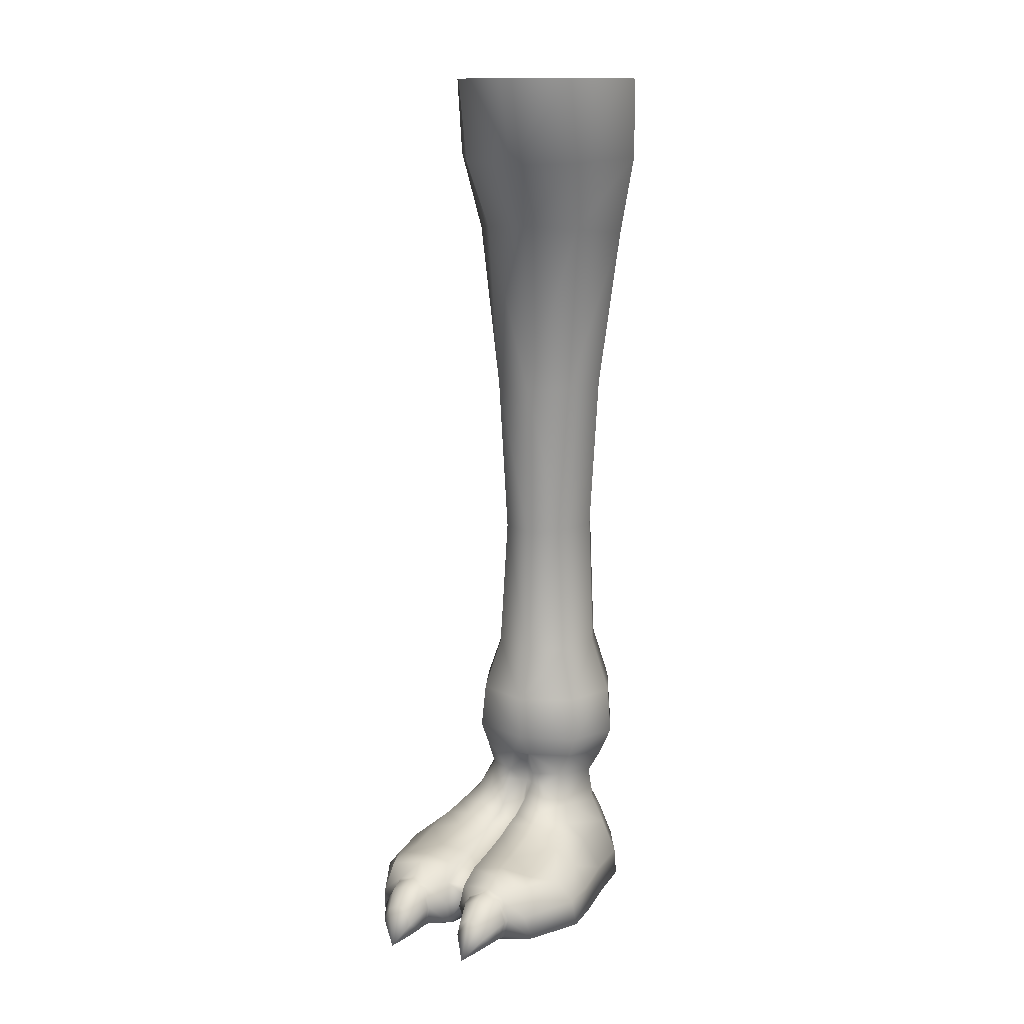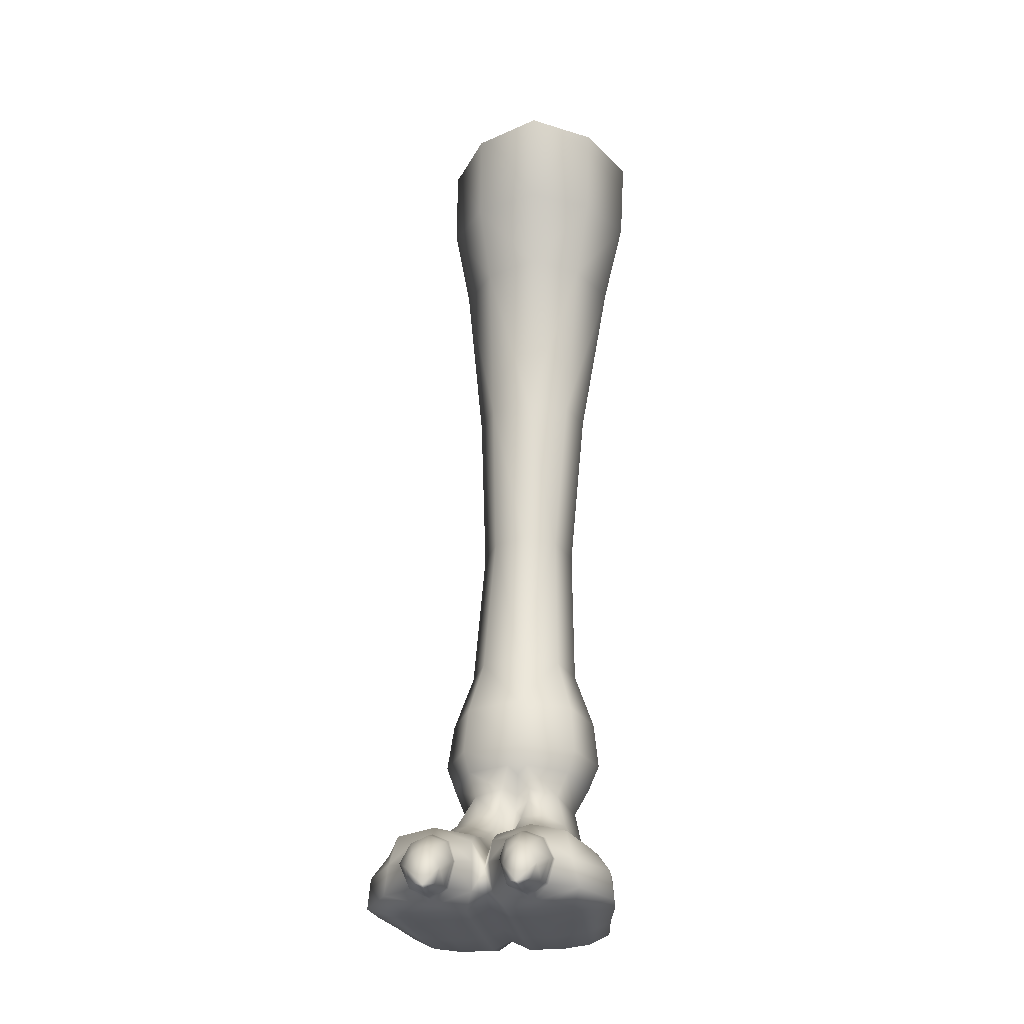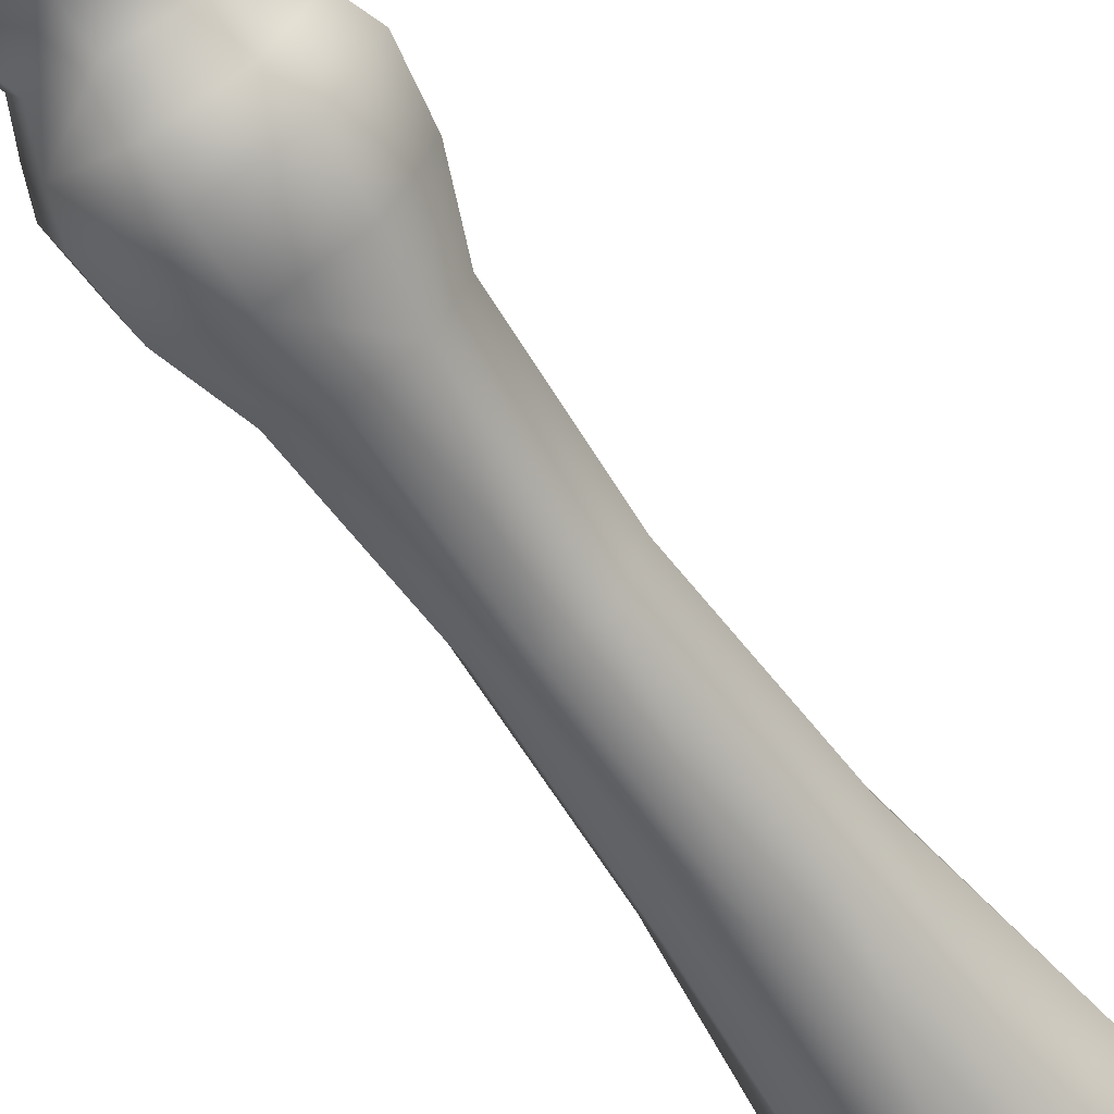
<metadata>
{"format":"obj","ext":"obj","renderer":"f3d","projection":"perspective","resolution":1024,"background":"white","views":[{"elev":13.1,"azim":28.1,"up":"+Y"},{"elev":-27.2,"azim":7.7,"up":"+Y"},{"elev":-62.8,"azim":30.3,"up":"+Z"}]}
</metadata>
<code>
v  0.18 0.5636 0.4091
v  0.1769 0.5106 0.3923
v  0.2128 0.5636 0.3876
v  0.1442 0.5636 0.3911
v  0.1736 0.4717 0.3663
v  0.2138 0.5119 0.3709
v  0.2353 0.5636 0.3487
v  0.2174 0.5636 0.3849
v  0.1388 0.5636 0.3887
v  0.1191 0.5636 0.3548
v  0.1365 0.5124 0.3749
v  0.2035 0.4694 0.3502
v  0.1406 0.4698 0.3535
v  0.2356 0.5152 0.3337
v  0.168 0.3627 0.3505
v  0.2208 0.5636 0.3081
v  0.2391 0.5636 0.3421
v  0.1132 0.5161 0.3397
v  0.2218 0.466 0.3233
v  0.1931 0.3632 0.3383
v  0.1185 0.5636 0.3388
v  0.1317 0.5636 0.3021
v  0.1304 0.5216 0.2986
v  0.1213 0.4668 0.3282
v  0.1419 0.3636 0.3415
v  0.2119 0.5209 0.2945
v  0.183 0.263 0.3287
v  0.1857 0.5636 0.2816
v  0.2146 0.5636 0.2979
v  0.1603 0.5636 0.2829
v  0.1359 0.4642 0.2962
v  0.1632 0.2629 0.3407
v  0.2016 0.4636 0.293
v  0.2022 0.3649 0.3121
v  0.1712 0.5232 0.2714
v  0.1297 0.3654 0.3166
v  0.1424 0.2633 0.3307
v  0.1592 0.1774 0.3357
v  0.1915 0.2635 0.3022
v  0.1686 0.461 0.2752
v  0.1388 0.367 0.2903
v  0.1901 0.3667 0.2872
v  0.1832 0.1772 0.3231
v  0.1918 0.1773 0.2958
v  0.1314 0.264 0.3051
v  0.1341 0.1776 0.3255
v  0.1593 0.1433 0.3445
v  0.1799 0.2643 0.277
v  0.1647 0.3676 0.2781
v  0.1405 0.2645 0.2789
v  0.1918 0.1429 0.3287
v  0.18 0.1775 0.2697
v  0.1229 0.1778 0.2991
v  0.1253 0.1435 0.3319
v  0.2036 0.1425 0.2946
v  0.1586 0.1147 0.343
v  0.1597 0.2647 0.2675
v  0.1321 0.1778 0.272
v  0.1937 0.1139 0.3286
v  0.1878 0.1425 0.2614
v  0.1555 0.1777 0.2601
v  0.1102 0.1435 0.2991
v  0.1222 0.115 0.3321
v  0.2066 0.1132 0.2959
v  0.1639 0.1017 0.3389
v  0.1546 0.1428 0.2482
v  0.1896 0.1131 0.2604
v  0.1228 0.1432 0.2645
v  0.152 0.1018 0.3394
v  0.1889 0.1001 0.3255
v  0.154 0.1135 0.2474
v  0.1198 0.1142 0.2637
v  0.1062 0.1148 0.3008
v  0.1254 0.1016 0.3286
v  0.1996 0.0971 0.2961
v  0.1575 0.0974 0.3328
v  0.1819 0.085 0.3244
v  0.1839 0.095 0.2635
v  0.1116 0.0994 0.3002
v  0.1479 0.0868 0.337
v  0.1905 0.0806 0.2973
v  0.1655 0.0867 0.3362
v  0.1535 0.0947 0.2518
v  0.1242 0.0965 0.2663
v  0.1296 0.0861 0.3266
v  0.1565 0.0874 0.3268
v  0.1725 0.0772 0.3335
v  0.1872 0.064 0.3271
v  0.1771 0.0775 0.2718
v  0.1183 0.0826 0.3004
v  0.1376 0.0774 0.335
v  0.1643 0.0792 0.3352
v  0.1551 0.0762 0.3247
v  0.1948 0.0592 0.2981
v  0.1526 0.0765 0.2632
v  0.1181 0.0659 0.3297
v  0.1467 0.0792 0.3359
v  0.1323 0.0695 0.3373
v  0.1743 0.0691 0.3357
v  0.2028 0.0438 0.2984
v  0.1292 0.0787 0.2739
v  0.1507 0.0548 0.2687
v  0.1092 0.0618 0.3011
v  0.1459 0.0672 0.339
v  0.1797 0.056 0.271
v  0.1606 0.0677 0.338
v  0.1746 0.061 0.3431
v  0.1926 0.0543 0.3361
v  0.1848 0.044 0.2674
v  0.1224 0.0575 0.2734
v  0.1274 0.0611 0.3448
v  0.1083 0.0559 0.3384
v  0.1442 0.0569 0.3456
v  0.1527 0.06 0.3277
v  0.2011 0.0393 0.3257
v  0.2104 0.0212 0.294
v  0.1559 0.0437 0.2615
v  0.1141 0.0448 0.2704
v  0.0972 0.0453 0.3016
v  0.1504 0.0488 0.3391
v  0.1574 0.0577 0.3444
v  0.1946 0.0499 0.3458
v  0.2131 0.0211 0.3253
v  0.193 0.0203 0.2632
v  0.1425 0.0436 0.2621
v  0.1491 0.041 0.2653
v  0.1242 0.055 0.3537
v  0.1425 0.0525 0.3548
v  0.0964 0.0386 0.3294
v  0.1488 0.0434 0.3498
v  0.1754 0.0323 0.2565
v  0.1741 0.0554 0.3518
v  0.2102 0.0353 0.359
v  0.2142 0.0026 0.3252
v  0.1964 0.0066 0.2665
v  0.1486 0.0328 0.2632
v  0.1034 0.0499 0.3484
v  0.1035 0.0207 0.2665
v  0.1211 0.0325 0.2589
v  0.0867 0.0218 0.2979
v  0.1557 0.053 0.3536
v  0.1588 0.0324 0.2561
v  0.1744 0.0502 0.3617
v  0.2184 0.0202 0.3572
v  0.1963 0.044 0.3606
v  0.2104 0.0031 0.2909
v  0.2191 0.0022 0.3553
v  0.1765 0.0204 0.2555
v  0.1776 0.007 0.2581
v  0.1413 0.0473 0.3631
v  0.1216 0.0497 0.3638
v  0.1378 0.0324 0.257
v  0.0853 0.0346 0.3626
v  0.0831 0.0208 0.3294
v  0.1546 0.0476 0.362
v  0.1593 0.0197 0.2548
v  0.2188 0.0192 0.3804
v  0.2079 0.0324 0.3823
v  0.1995 -0.0033 0.3253
v  0.2004 -0.0034 0.3549
v  0.1976 -0.0025 0.29
v  0.1894 0.0026 0.2707
v  0.1482 0.0209 0.2621
v  0.0996 0.0433 0.3636
v  0.1478 0.0385 0.3619
v  0.1194 0.0205 0.2579
v  0.0998 0.0067 0.2699
v  0.1366 0.0196 0.2558
v  0.0813 0.0021 0.3291
v  0.1749 0.044 0.3847
v  0.221 0.0019 0.3783
v  0.1958 0.0385 0.3835
v  0.2013 -0.0035 0.3778
v  0.1597 0.0071 0.257
v  0.1774 0.0018 0.2642
v  0.12 0.0435 0.3868
v  0.1409 0.041 0.3859
v  0.1182 0.0069 0.2604
v  0.0858 0.0034 0.2945
v  0.0765 0.0195 0.3612
v  0.0989 0.0378 0.3866
v  0.0757 0.0012 0.3593
v  0.154 0.0413 0.385
v  0.1481 0.013 0.2637
v  0.1999 0.0174 0.4145
v  0.2038 0.0015 0.4107
v  0.1949 0.0376 0.395
v  0.1788 -0.0062 0.3258
v  0.1783 -0.0064 0.3552
v  0.1592 0.0018 0.2633
v  0.179 -0.0049 0.29
v  0.1474 0.0322 0.3844
v  0.1067 0.0025 0.2739
v  0.0984 -0.0027 0.2933
v  0.0753 0.0182 0.3841
v  0.0864 0.0316 0.3858
v  0.0959 -0.0041 0.3288
v  0.0945 -0.0045 0.3585
v  0.1977 -0.0036 0.3887
v  0.1964 0.0352 0.4105
v  0.1773 -0.0066 0.3781
v  0.1594 -0.0045 0.2907
v  0.141 0.0373 0.4014
v  0.0992 0.0369 0.3979
v  0.1472 0.0302 0.3897
v  0.1361 0.007 0.258
v  0.1185 0.0017 0.2666
v  0.0732 0.0005 0.382
v  0.0932 -0.0048 0.3813
v  0.1754 0.0424 0.4007
v  0.1907 0.0157 0.4201
v  0.185 0.0292 0.4179
v  0.1766 -0.0068 0.397
v  0.1593 -0.0055 0.3265
v  0.1593 -0.0061 0.3559
v  0.148 0.0082 0.2682
v  0.1189 0.0418 0.4028
v  0.1365 0.0017 0.2644
v  0.1168 -0.0052 0.2924
v  0.1166 -0.0068 0.3282
v  0.0927 0.0164 0.4178
v  0.0897 -0.0003 0.4137
v  0.097 0.0347 0.4133
v  0.1166 -0.0071 0.3576
v  0.1174 -0.0073 0.3804
v  0.1536 0.0376 0.4006
v  0.1862 0.0019 0.4172
v  0.1754 0.0402 0.4102
v  0.1759 -0.0061 0.4094
v  0.1593 -0.0066 0.3787
v  0.1479 0.0008 0.292
v  0.1182 0.0396 0.4123
v  0.147 0.0219 0.3985
v  0.1364 -0.0046 0.2918
v  0.0965 -0.0049 0.392
v  0.184 0.0281 0.4219
v  0.1851 0.0019 0.4211
v  0.1735 0.034 0.4176
v  0.159 -0.007 0.398
v  0.1476 -0.0001 0.3271
v  0.1474 -0.0004 0.357
v  0.141 0.0299 0.4142
v  0.136 -0.0057 0.3276
v  0.1356 -0.0064 0.357
v  0.101 0.0147 0.423
v  0.1072 0.0285 0.4205
v  0.1181 -0.0068 0.4116
v  0.1355 -0.0069 0.3797
v  0.1179 -0.0075 0.3992
v  0.1531 0.0302 0.4132
v  0.1898 0.0152 0.4234
v  0.1747 -0.004 0.4162
v  0.1532 0.0005 0.4128
v  0.1474 -0.0006 0.3798
v  0.1296 0.0276 0.4235
v  0.147 0.0163 0.4019
v  0.1062 0.0008 0.4199
v  0.1191 0.0333 0.4198
v  0.1472 -0.0006 0.3864
v  0.1731 0.0327 0.4216
v  0.1824 0.0253 0.4296
v  0.1639 0.0005 0.4202
v  0.1885 0.0141 0.429
v  0.1741 -0.0039 0.4207
v  0.1631 0.0282 0.4218
v  0.1471 0.0027 0.3974
v  0.1422 0.0163 0.4189
v  0.1074 0.0273 0.4242
v  0.1064 0.0009 0.4233
v  0.1181 -0.0047 0.4184
v  0.1359 -0.0073 0.399
v  0.1187 0.032 0.4238
v  0.1519 0.0164 0.4181
v  0.1723 0.0299 0.4297
v  0.1834 0.0014 0.4282
v  0.1592 0.015 0.4253
v  0.1335 0.0146 0.4267
v  0.1411 0.0004 0.4138
v  0.1012 0.0142 0.4257
v  0.1178 -0.0046 0.4228
v  0.129 0.0001 0.422
v  0.1629 0.0273 0.4242
v  0.1717 0.0203 0.4407
v  0.1787 0.0169 0.4405
v  0.1636 0.0007 0.4227
v  0.1826 0.0084 0.4404
v  0.1732 -0.004 0.4277
v  0.129 0.0268 0.4264
v  0.1082 0.0247 0.4317
v  0.1187 0.0291 0.4318
v  0.1018 0.0132 0.4311
v  0.1073 0.0003 0.4303
v  0.163 0.0253 0.4293
v  0.1792 -0.0005 0.4404
v  0.1591 0.0148 0.4264
v  0.1329 0.0143 0.4284
v  0.1179 -0.0047 0.4298
v  0.1285 0.0001 0.4248
v  0.1719 -0.0046 0.4504
v  0.1652 0.0161 0.4407
v  0.1635 0.0002 0.4278
v  0.1725 -0.0045 0.4405
v  0.1595 0.0142 0.4285
v  0.1282 0.0248 0.4315
v  0.1189 0.0195 0.4427
v  0.1116 0.0161 0.4429
v  0.1075 0.0075 0.443
v  0.1112 -0.0015 0.4427
v  0.1632 0.0079 0.4405
v  0.1657 -0.0015 0.4404
v  0.1321 0.0137 0.4308
v  0.1278 -0.0005 0.43
v  0.1185 -0.0053 0.4425
v  0.1254 0.0154 0.4425
v  0.1194 -0.0053 0.4524
v  0.1249 -0.0021 0.4424
v  0.1274 0.0074 0.4424
v  0.1147 0.5636 0.348
v  0.1731 0.5636 0.2744
o DL_Pata
g DL_Pata
f 1 2 3
f 1 4 2
f 2 5 6
f 6 7 8
f 9 10 11
f 2 11 5
f 6 5 12
f 11 13 5
f 6 12 14
f 5 15 12
f 14 16 17
f 11 18 13
f 5 13 15
f 12 19 14
f 12 15 20
f 21 22 23
f 18 23 24
f 18 24 13
f 13 25 15
f 14 19 26
f 12 20 19
f 15 27 20
f 26 28 29
f 23 22 30
f 23 31 24
f 13 24 25
f 15 25 32
f 19 33 26
f 19 20 34
f 15 32 27
f 20 27 34
f 23 35 31
f 24 31 36
f 24 36 25
f 25 37 32
f 19 34 33
f 26 33 35
f 27 32 38
f 27 39 34
f 31 35 40
f 31 41 36
f 25 36 37
f 32 37 38
f 33 34 42
f 33 40 35
f 27 38 43
f 27 44 39
f 34 39 42
f 31 40 41
f 36 41 45
f 36 45 37
f 37 46 38
f 33 42 40
f 27 43 44
f 38 47 43
f 39 44 48
f 39 48 42
f 40 49 41
f 41 50 45
f 37 45 46
f 38 46 47
f 40 42 49
f 43 51 44
f 43 47 51
f 44 52 48
f 42 48 49
f 41 49 50
f 45 50 53
f 45 53 46
f 46 54 47
f 44 51 55
f 47 56 51
f 44 55 52
f 48 52 57
f 48 57 49
f 49 57 50
f 50 58 53
f 46 53 54
f 47 54 56
f 51 59 55
f 51 56 59
f 52 55 60
f 52 61 57
f 50 57 61
f 50 61 58
f 53 58 62
f 53 62 54
f 54 63 56
f 55 59 64
f 56 65 59
f 52 60 66
f 55 67 60
f 52 66 61
f 58 61 68
f 58 68 62
f 54 62 63
f 56 63 69
f 55 64 67
f 59 70 64
f 56 69 65
f 59 65 70
f 60 71 66
f 60 67 71
f 61 66 68
f 62 68 72
f 62 73 63
f 63 74 69
f 64 75 67
f 64 70 75
f 65 69 76
f 65 77 70
f 66 71 68
f 67 78 71
f 62 72 73
f 68 71 72
f 63 73 79
f 63 79 74
f 69 74 80
f 67 75 78
f 70 81 75
f 65 76 82
f 69 80 76
f 65 82 77
f 70 77 81
f 71 78 83
f 72 79 73
f 71 84 72
f 74 79 85
f 74 85 80
f 75 81 78
f 76 86 82
f 76 80 86
f 77 82 87
f 77 88 81
f 71 83 84
f 78 89 83
f 72 84 79
f 79 90 85
f 80 85 91
f 78 81 89
f 82 86 92
f 80 93 86
f 77 87 88
f 82 92 87
f 81 88 94
f 83 95 84
f 83 89 95
f 79 84 90
f 85 90 96
f 80 91 97
f 85 98 91
f 81 94 89
f 86 93 92
f 80 97 93
f 87 99 88
f 87 92 99
f 88 100 94
f 84 95 101
f 89 102 95
f 84 101 90
f 85 96 98
f 90 103 96
f 91 104 97
f 91 98 104
f 89 94 105
f 92 93 106
f 93 97 104
f 88 99 107
f 92 106 99
f 88 108 100
f 94 100 109
f 95 102 101
f 89 105 102
f 90 101 110
f 96 111 98
f 90 110 103
f 96 103 112
f 98 113 104
f 94 109 105
f 93 114 106
f 93 104 114
f 88 107 108
f 99 106 107
f 100 108 115
f 100 116 109
f 101 102 110
f 102 105 117
f 96 112 111
f 98 111 113
f 103 110 118
f 103 119 112
f 104 113 120
f 105 109 117
f 106 114 121
f 104 120 114
f 107 122 108
f 106 121 107
f 100 115 123
f 108 122 115
f 100 123 116
f 109 116 124
f 102 125 110
f 102 117 126
f 111 112 127
f 111 128 113
f 103 118 119
f 110 125 118
f 112 119 129
f 113 130 120
f 109 131 117
f 114 120 121
f 107 132 122
f 107 121 132
f 115 133 123
f 115 122 133
f 116 123 134
f 109 124 131
f 116 135 124
f 102 126 125
f 117 136 126
f 111 127 128
f 112 137 127
f 113 128 130
f 118 138 119
f 118 125 139
f 112 129 137
f 119 140 129
f 120 130 141
f 117 131 142
f 120 141 121
f 122 132 143
f 121 141 132
f 123 133 144
f 122 145 133
f 116 134 146
f 123 147 134
f 124 148 131
f 116 146 135
f 124 135 149
f 125 126 136
f 117 142 136
f 127 150 128
f 127 137 151
f 128 150 130
f 118 139 138
f 119 138 140
f 125 152 139
f 129 153 137
f 129 140 154
f 130 155 141
f 131 156 142
f 122 143 145
f 132 141 143
f 123 144 147
f 133 157 144
f 133 145 158
f 134 159 146
f 134 147 160
f 124 149 148
f 131 148 156
f 135 146 161
f 135 162 149
f 125 136 152
f 136 142 163
f 127 151 150
f 137 164 151
f 130 150 165
f 138 139 166
f 138 167 140
f 139 152 168
f 129 154 153
f 137 153 164
f 140 169 154
f 130 165 155
f 141 155 143
f 142 156 163
f 143 170 145
f 144 171 147
f 133 158 157
f 144 157 171
f 145 172 158
f 134 160 159
f 146 159 161
f 147 173 160
f 148 149 174
f 148 174 156
f 135 161 162
f 149 162 175
f 136 163 152
f 150 151 176
f 151 164 176
f 150 177 165
f 139 168 166
f 138 166 178
f 138 178 167
f 140 167 179
f 152 163 168
f 153 154 180
f 153 181 164
f 140 179 169
f 154 169 182
f 155 165 183
f 143 155 170
f 156 184 163
f 145 170 172
f 147 171 173
f 157 158 185
f 157 186 171
f 158 172 187
f 159 160 188
f 159 188 161
f 160 173 189
f 149 190 174
f 156 174 184
f 161 191 162
f 149 175 190
f 162 191 175
f 150 176 177
f 164 181 176
f 165 177 192
f 166 168 178
f 167 178 193
f 167 194 179
f 163 184 168
f 154 182 180
f 153 180 195
f 153 196 181
f 169 179 197
f 169 198 182
f 155 183 170
f 165 192 183
f 170 187 172
f 171 199 173
f 157 185 186
f 158 200 185
f 171 186 199
f 158 187 200
f 160 189 188
f 161 188 191
f 173 201 189
f 174 190 184
f 175 202 190
f 175 191 202
f 176 203 177
f 176 181 204
f 177 205 192
f 168 206 178
f 167 193 194
f 178 207 193
f 179 194 197
f 168 184 206
f 180 182 208
f 153 195 196
f 180 208 195
f 181 196 204
f 169 197 198
f 182 198 209
f 170 183 210
f 183 192 205
f 170 210 187
f 173 199 201
f 185 211 186
f 185 200 212
f 186 213 199
f 187 210 200
f 188 189 214
f 188 202 191
f 189 201 215
f 184 190 216
f 190 202 216
f 176 217 203
f 177 203 205
f 176 204 217
f 178 206 218
f 193 219 194
f 178 218 207
f 193 207 219
f 194 220 197
f 184 216 206
f 182 209 208
f 195 221 196
f 195 208 222
f 196 223 204
f 197 224 198
f 198 225 209
f 183 226 210
f 183 205 226
f 199 213 201
f 185 212 211
f 186 211 227
f 200 228 212
f 186 229 213
f 200 210 228
f 188 214 202
f 189 215 214
f 201 230 215
f 202 231 216
f 203 217 232
f 203 233 205
f 204 232 217
f 206 216 218
f 194 219 220
f 207 218 234
f 207 234 219
f 197 220 224
f 208 209 235
f 195 222 221
f 196 221 223
f 208 235 222
f 204 223 232
f 198 224 225
f 209 225 235
f 210 226 228
f 205 233 226
f 201 213 230
f 211 212 236
f 186 227 229
f 211 237 227
f 212 228 238
f 213 229 239
f 202 214 231
f 214 215 240
f 215 230 241
f 216 231 234
f 203 232 242
f 203 242 233
f 216 234 218
f 219 243 220
f 219 234 243
f 220 244 224
f 221 222 245
f 221 246 223
f 222 235 247
f 223 246 232
f 224 248 225
f 225 249 235
f 226 250 228
f 226 233 250
f 213 239 230
f 212 238 236
f 211 236 251
f 227 252 229
f 211 251 237
f 227 237 252
f 228 250 238
f 229 253 239
f 214 240 231
f 215 241 240
f 230 254 241
f 231 240 234
f 232 255 242
f 233 242 256
f 220 243 244
f 234 240 243
f 224 244 248
f 221 245 246
f 222 257 245
f 222 247 257
f 235 249 247
f 232 246 258
f 225 248 249
f 233 256 250
f 230 239 259
f 236 238 260
f 236 261 251
f 229 252 262
f 237 251 263
f 237 264 252
f 238 250 265
f 229 262 253
f 239 253 266
f 240 241 243
f 230 259 254
f 241 254 244
f 232 258 255
f 242 255 267
f 242 267 256
f 241 244 243
f 244 254 248
f 245 268 246
f 245 257 269
f 247 270 257
f 247 249 271
f 246 272 258
f 248 271 249
f 250 256 273
f 239 266 259
f 238 265 260
f 236 260 274
f 236 274 261
f 251 261 263
f 252 264 262
f 237 263 275
f 237 275 264
f 250 273 265
f 253 262 276
f 253 256 266
f 248 254 259
f 255 258 272
f 255 277 267
f 256 267 278
f 245 279 268
f 246 268 272
f 245 269 279
f 257 280 269
f 247 281 270
f 257 270 280
f 247 271 278
f 248 259 271
f 253 273 256
f 259 266 271
f 260 265 282
f 260 282 274
f 261 274 283
f 261 284 263
f 262 264 285
f 263 286 275
f 264 275 287
f 265 273 276
f 253 276 273
f 262 285 276
f 256 278 266
f 255 272 288
f 255 288 277
f 267 277 278
f 268 279 289
f 268 290 272
f 269 291 279
f 269 280 292
f 247 278 281
f 270 281 280
f 266 278 271
f 265 276 282
f 274 282 293
f 261 283 284
f 274 293 283
f 263 284 286
f 264 287 285
f 275 286 294
f 275 294 287
f 276 285 295
f 272 290 288
f 277 288 296
f 277 281 278
f 268 289 290
f 279 291 289
f 269 292 291
f 280 297 292
f 280 281 298
f 276 295 282
f 282 295 293
f 283 299 284
f 283 293 300
f 284 299 286
f 285 287 301
f 286 299 294
f 287 294 302
f 285 303 295
f 288 290 304
f 277 296 298
f 288 304 296
f 277 298 281
f 289 305 290
f 289 291 306
f 291 292 307
f 280 298 297
f 292 297 308
f 293 295 303
f 283 309 299
f 283 300 309
f 293 303 300
f 285 301 303
f 287 310 301
f 294 299 302
f 287 302 310
f 290 305 304
f 296 311 298
f 296 304 311
f 289 306 305
f 291 307 306
f 292 308 307
f 297 298 312
f 297 313 308
f 299 309 310
f 300 303 309
f 301 309 303
f 301 310 309
f 299 310 302
f 304 305 314
f 298 311 312
f 304 314 311
f 305 306 315
f 306 307 315
f 307 308 315
f 297 312 316
f 297 316 313
f 308 313 315
f 305 317 314
f 311 317 312
f 311 314 317
f 305 315 317
f 312 317 316
f 313 316 315
f 315 316 317
f 2 6 8
f 8 3 2
f 2 4 9
f 9 11 2
f 14 17 7
f 7 6 14
f 11 10 318
f 318 18 11
f 21 23 18
f 18 318 21
f 14 26 29
f 29 16 14
f 26 35 319
f 319 28 26
f 23 30 319
f 319 35 23
f 7 17 16
f 8 7 16
f 16 29 28
f 28 319 30
f 16 28 30
f 30 22 21
f 21 318 10
f 30 21 10
f 10 9 4
f 30 10 4
f 16 30 4
f 8 16 4
f 3 8 4
f 1 3 4

</code>
